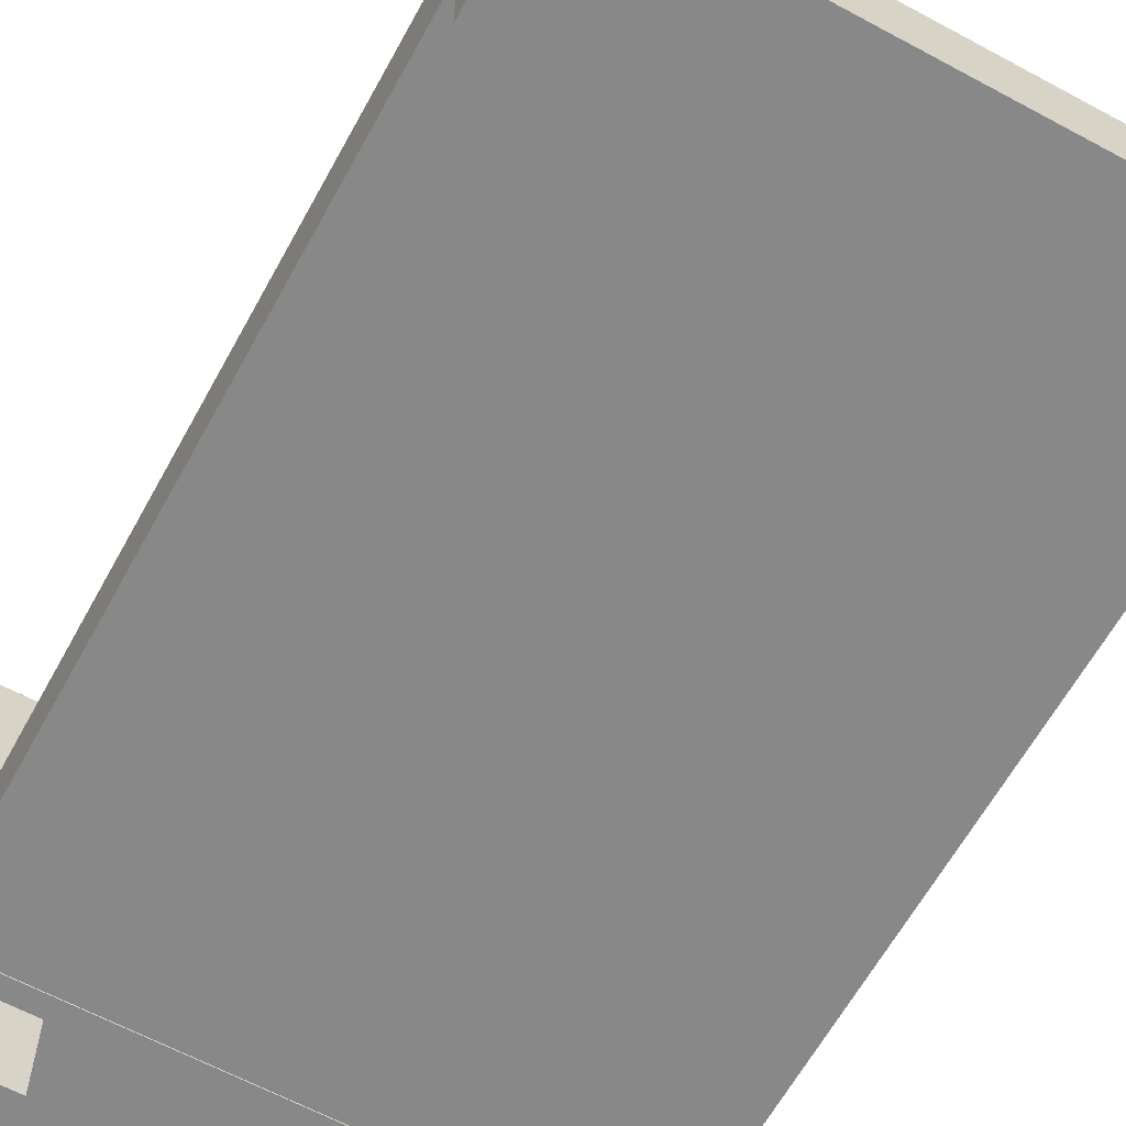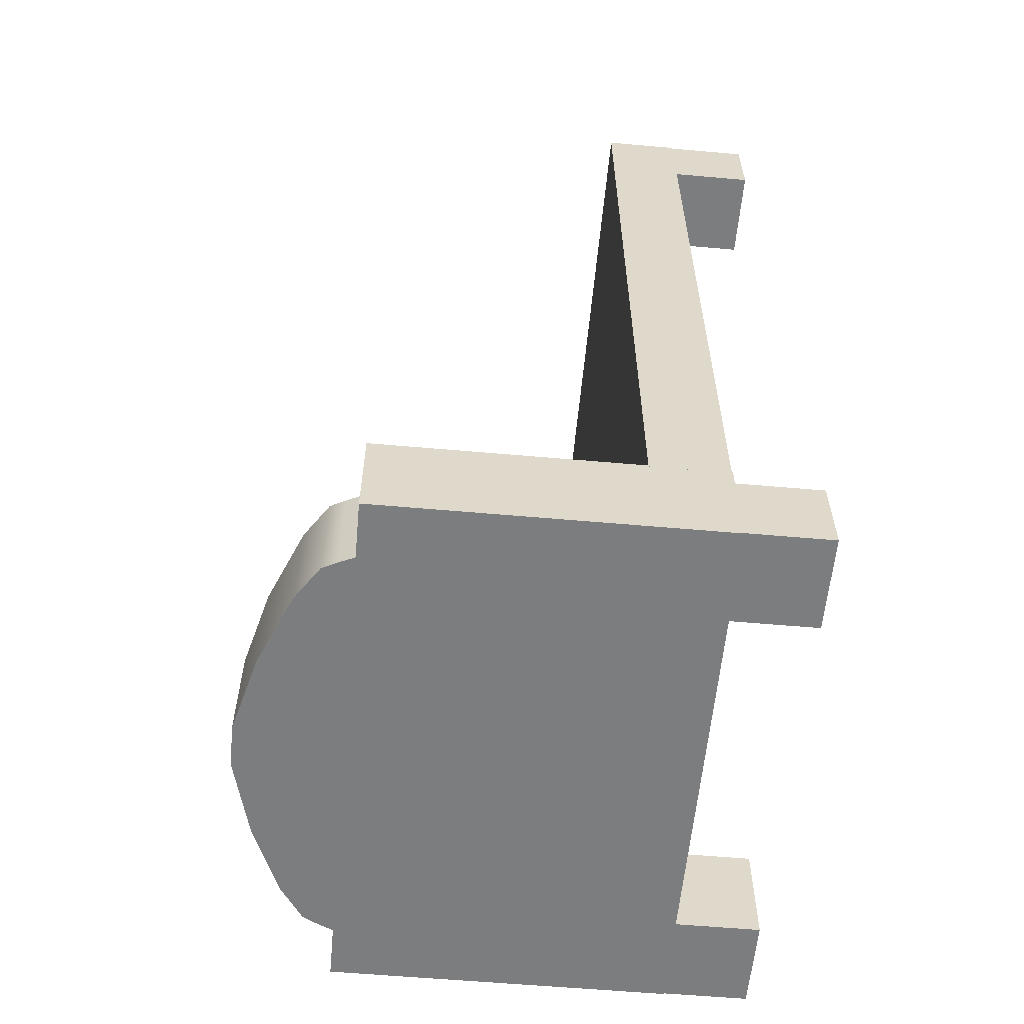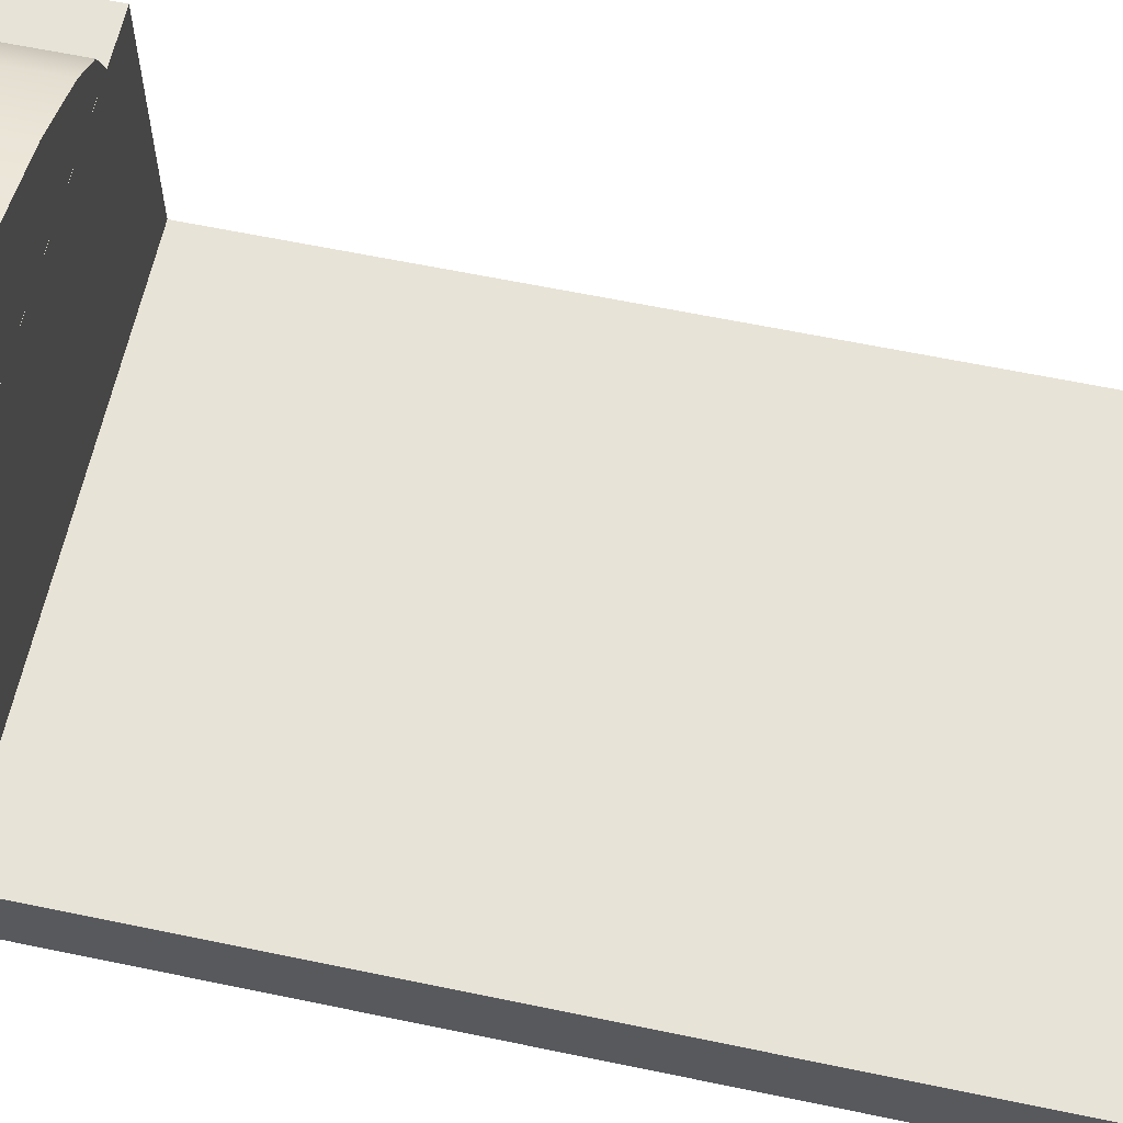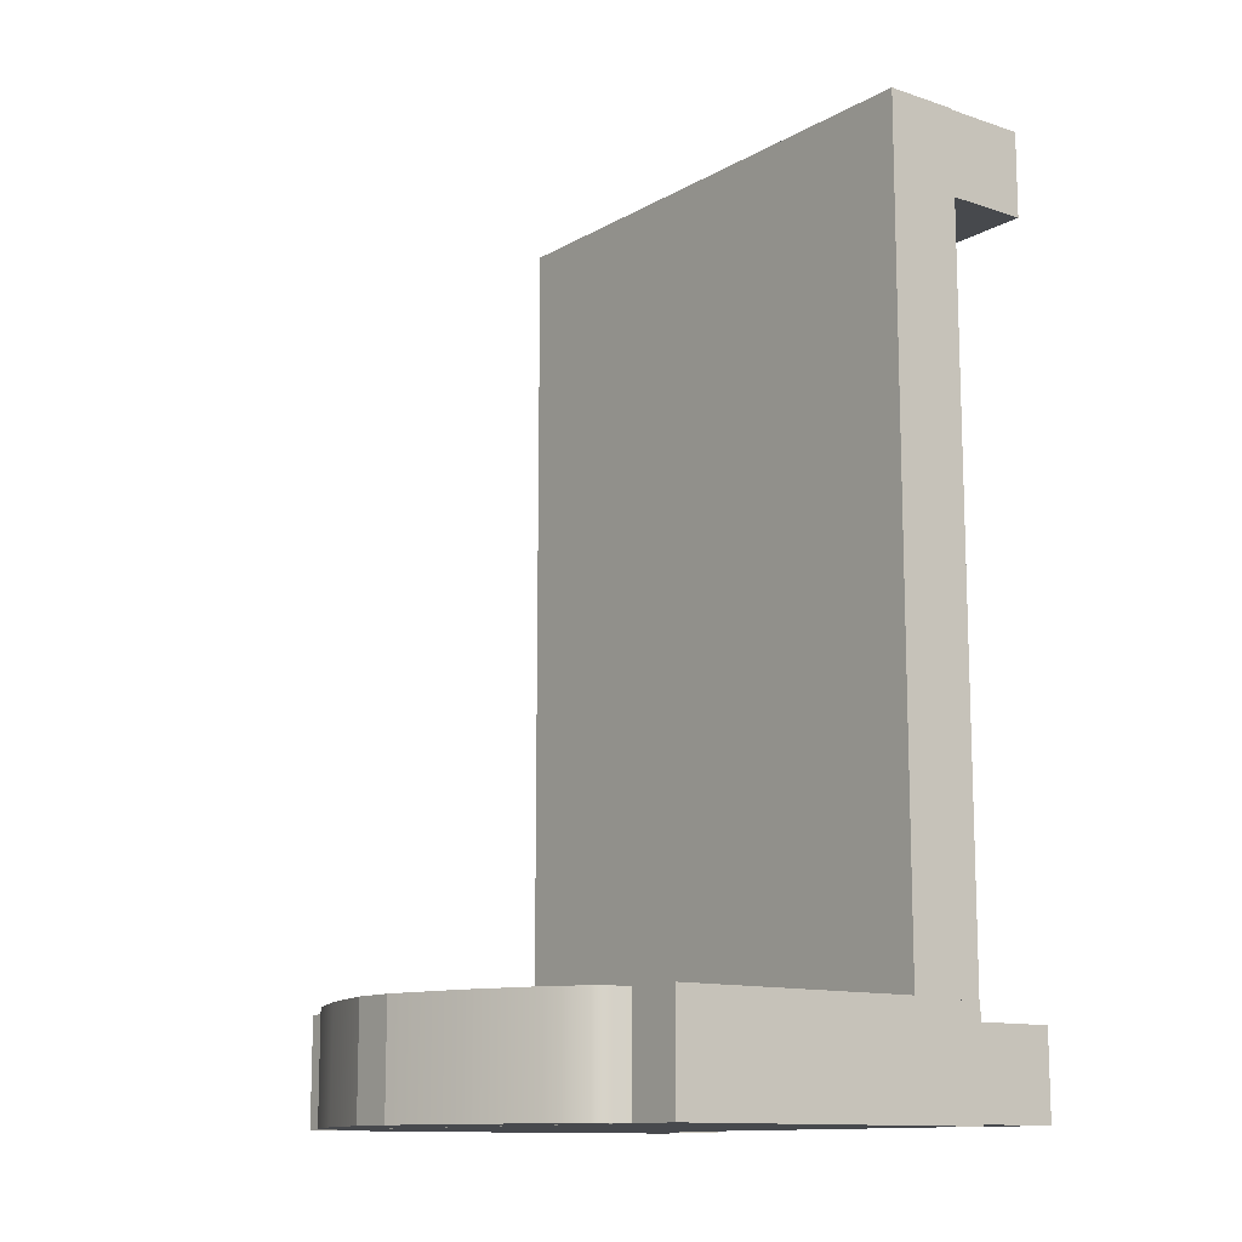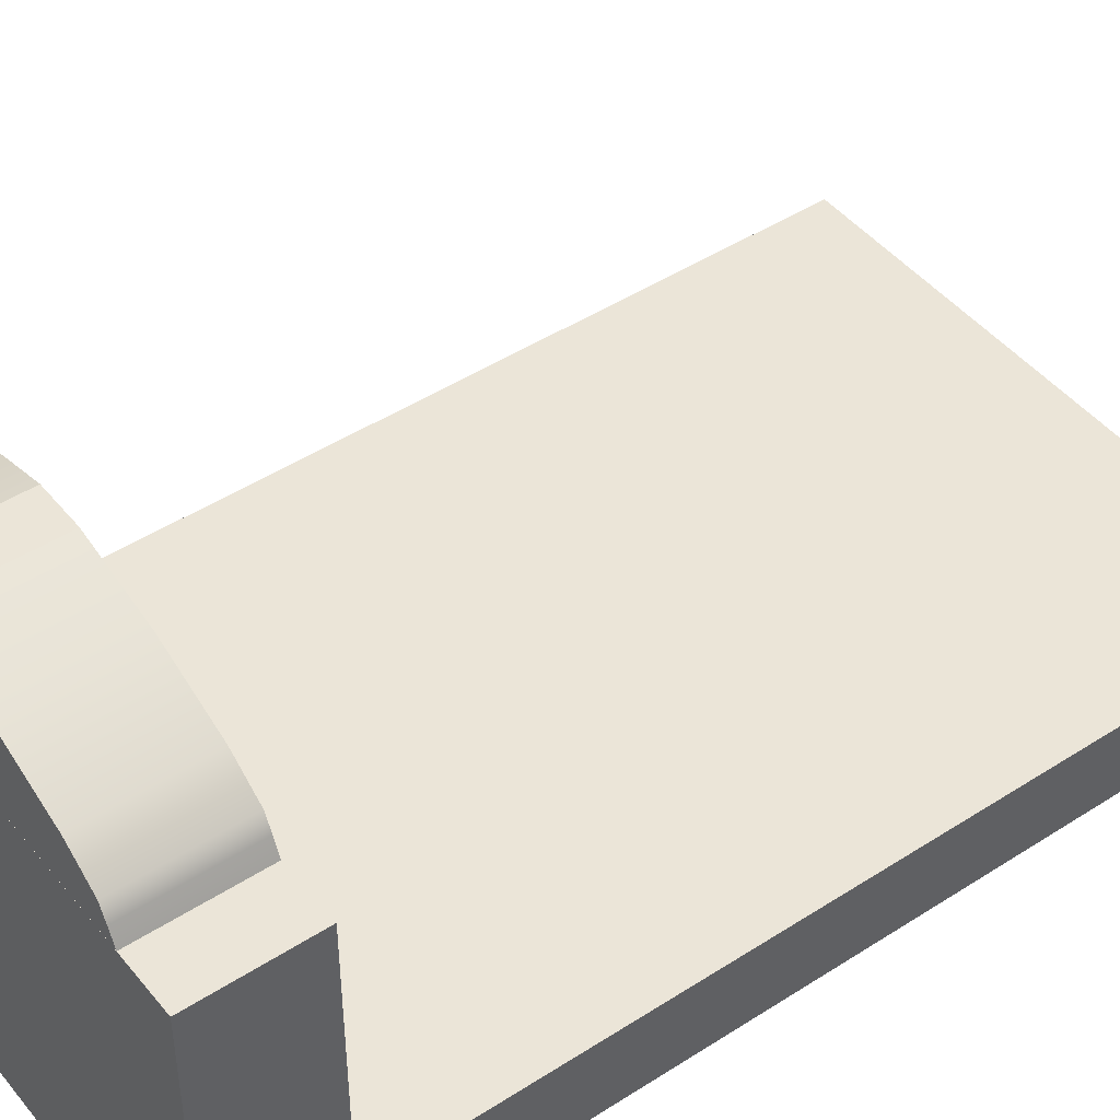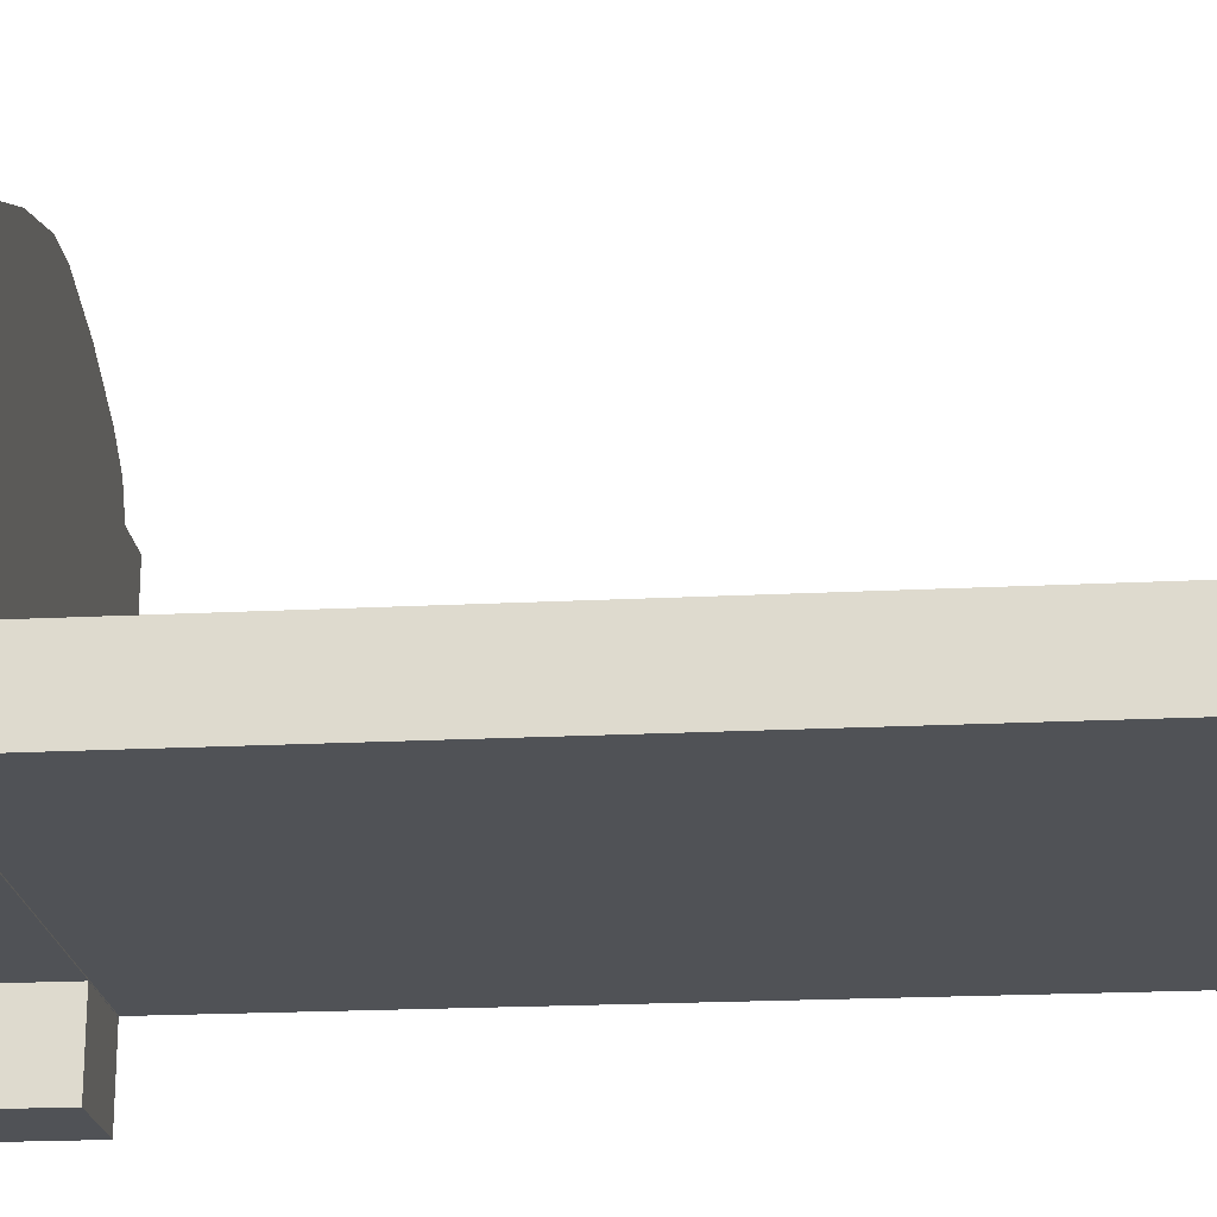
<metadata>
{"format":"obj","ext":"obj","renderer":"f3d","projection":"perspective","resolution":1024,"background":"white","views":[{"elev":-62.7,"azim":-28.7,"up":"+Y"},{"elev":-59.0,"azim":-95.2,"up":"+Z"},{"elev":61.6,"azim":-78.0,"up":"+Y"},{"elev":-12.4,"azim":-127.6,"up":"+Z"},{"elev":45.7,"azim":-126.6,"up":"+Y"},{"elev":-21.0,"azim":-84.8,"up":"+Y"}]}
</metadata>
<code>
g default
v -1.232 -0.173 1.447
v 1.232 -0.173 1.447
v -1.232 0.173 1.447
v 1.232 0.173 1.447
v -1.232 0.173 -2.247
v 1.232 0.173 -2.247
v -1.232 -0.173 -2.247
v 1.232 -0.173 -2.247
g pCube1
f 1 2 3
f 3 2 4
f 3 4 5
f 5 4 6
f 5 6 7
f 7 6 8
f 7 8 1
f 1 8 2
f 2 8 4
f 4 8 6
f 7 1 5
f 5 1 3
g default
v -1.229 -0.5538 1.444
v -0.8111 -0.5538 1.444
v -1.229 -0.1722 1.444
v -0.8111 -0.1722 1.444
v -1.229 -0.1722 1.056
v -0.8111 -0.1722 1.056
v -1.229 -0.5538 1.056
v -0.8111 -0.5538 1.056
g pCube12
f 9 10 11
f 11 10 12
f 11 12 13
f 13 12 14
f 13 14 15
f 15 14 16
f 15 16 9
f 9 16 10
f 10 16 12
f 12 16 14
f 15 9 13
f 13 9 11
g default
v 0.8111 -0.554 1.444
v 1.229 -0.554 1.444
v 0.8111 -0.172 1.444
v 1.229 -0.172 1.444
v 0.8111 -0.172 1.056
v 1.229 -0.172 1.056
v 0.8111 -0.554 1.056
v 1.229 -0.554 1.056
g pCube11
f 17 18 19
f 19 18 20
f 19 20 21
f 21 20 22
f 21 22 23
f 23 22 24
f 23 24 17
f 17 24 18
f 18 24 20
f 20 24 22
f 23 17 21
f 21 17 19
g default
v 0.7676 1.573 -2.239
v 0.9183 1.47 -2.239
v 0.9183 1.47 -2.721
v 0.7676 1.573 -2.721
v 0.9523 1.403 -2.239
v 0.9523 1.403 -2.721
v 0.9832 1.334 -2.721
v 0.9832 1.334 -2.239
v 0.4437 1.711 -2.239
v 0.4437 1.711 -2.721
v -0.09842 1.803 -2.239
v 0.09842 1.803 -2.239
v 0.09842 1.803 -2.239
v -0.09842 1.803 -2.239
v 0.09842 1.803 -2.239
v -0.09842 1.803 -2.239
v -0.09842 1.803 -2.239
v 0.09842 1.803 -2.239
v 0.09842 1.803 -2.721
v 0.09842 1.803 -2.721
v 0.09842 1.803 -2.721
v 0.09842 1.803 -2.721
v -0.09842 1.803 -2.721
v 1.232 -0.1776 -2.239
v 1.232 -0.1776 -2.721
v 1.232 1.334 -2.721
v 1.232 1.334 -2.239
v -0.09842 1.803 -2.721
v -0.09842 1.803 -2.721
v -0.09842 1.803 -2.721
v -0.4437 1.711 -2.239
v -0.4437 1.711 -2.721
v -0.7676 1.573 -2.239
v -0.7676 1.573 -2.721
v -1.232 -0.1776 -2.239
v -1.232 1.334 -2.239
v -0.9183 1.47 -2.721
v -0.9183 1.47 -2.239
v -1.232 1.334 -2.721
v -0.9832 1.334 -2.721
v -0.9523 1.403 -2.239
v -0.9523 1.403 -2.721
v -0.9832 1.334 -2.239
v -1.232 -0.1776 -2.721
g pCube7
f 25 26 28
f 28 26 27
f 26 29 27
f 27 29 30
f 31 30 32
f 32 30 29
f 33 25 34
f 34 25 28
f 35 36 38
f 38 36 37
f 38 37 40
f 40 37 39
f 35 41 36
f 41 42 36
f 42 33 43
f 43 33 34
f 37 36 45
f 36 44 45
f 39 37 46
f 37 45 46
f 36 42 44
f 42 43 44
f 47 40 46
f 46 40 39
f 48 49 51
f 51 49 50
f 47 52 40
f 52 38 40
f 52 53 38
f 53 35 38
f 53 54 35
f 54 41 35
f 46 45 47
f 45 52 47
f 45 44 52
f 44 53 52
f 44 43 53
f 43 54 53
f 55 41 56
f 56 41 54
f 57 55 58
f 58 55 56
f 59 48 60
f 60 48 51
f 61 62 58
f 58 62 57
f 63 64 50
f 64 31 50
f 51 50 32
f 50 31 32
f 65 62 66
f 66 62 61
f 67 65 64
f 64 65 66
f 63 50 68
f 68 50 49
f 68 49 59
f 59 49 48
f 51 32 60
f 32 67 60
f 60 67 63
f 67 64 63
f 68 59 63
f 63 59 60
f 32 29 67
f 67 29 65
f 29 26 65
f 26 25 65
f 25 33 65
f 33 42 65
f 42 41 65
f 41 55 65
f 65 55 62
f 55 57 62
f 64 66 31
f 31 66 30
f 66 61 30
f 61 58 30
f 58 56 30
f 56 54 30
f 54 43 30
f 43 34 30
f 30 34 27
f 34 28 27
g default
v 0.8111 -0.554 -2.24
v 1.229 -0.554 -2.24
v 0.8111 -0.172 -2.24
v 1.229 -0.172 -2.24
v 0.8111 -0.172 -2.72
v 1.229 -0.172 -2.72
v 0.8111 -0.554 -2.72
v 1.229 -0.554 -2.72
g pCube13
f 69 70 71
f 71 70 72
f 71 72 73
f 73 72 74
f 73 74 75
f 75 74 76
f 75 76 69
f 69 76 70
f 70 76 72
f 72 76 74
f 75 69 73
f 73 69 71
g default
v -1.229 -0.554 -2.326
v -0.8111 -0.554 -2.326
v -1.229 -0.172 -2.326
v -0.8111 -0.172 -2.326
v -1.229 -0.172 -2.714
v -0.8111 -0.172 -2.714
v -1.229 -0.554 -2.714
v -0.8111 -0.554 -2.714
g pCube14
f 77 78 79
f 79 78 80
f 79 80 81
f 81 80 82
f 81 82 83
f 83 82 84
f 83 84 77
f 77 84 78
f 78 84 80
f 80 84 82
f 83 77 81
f 81 77 79

</code>
